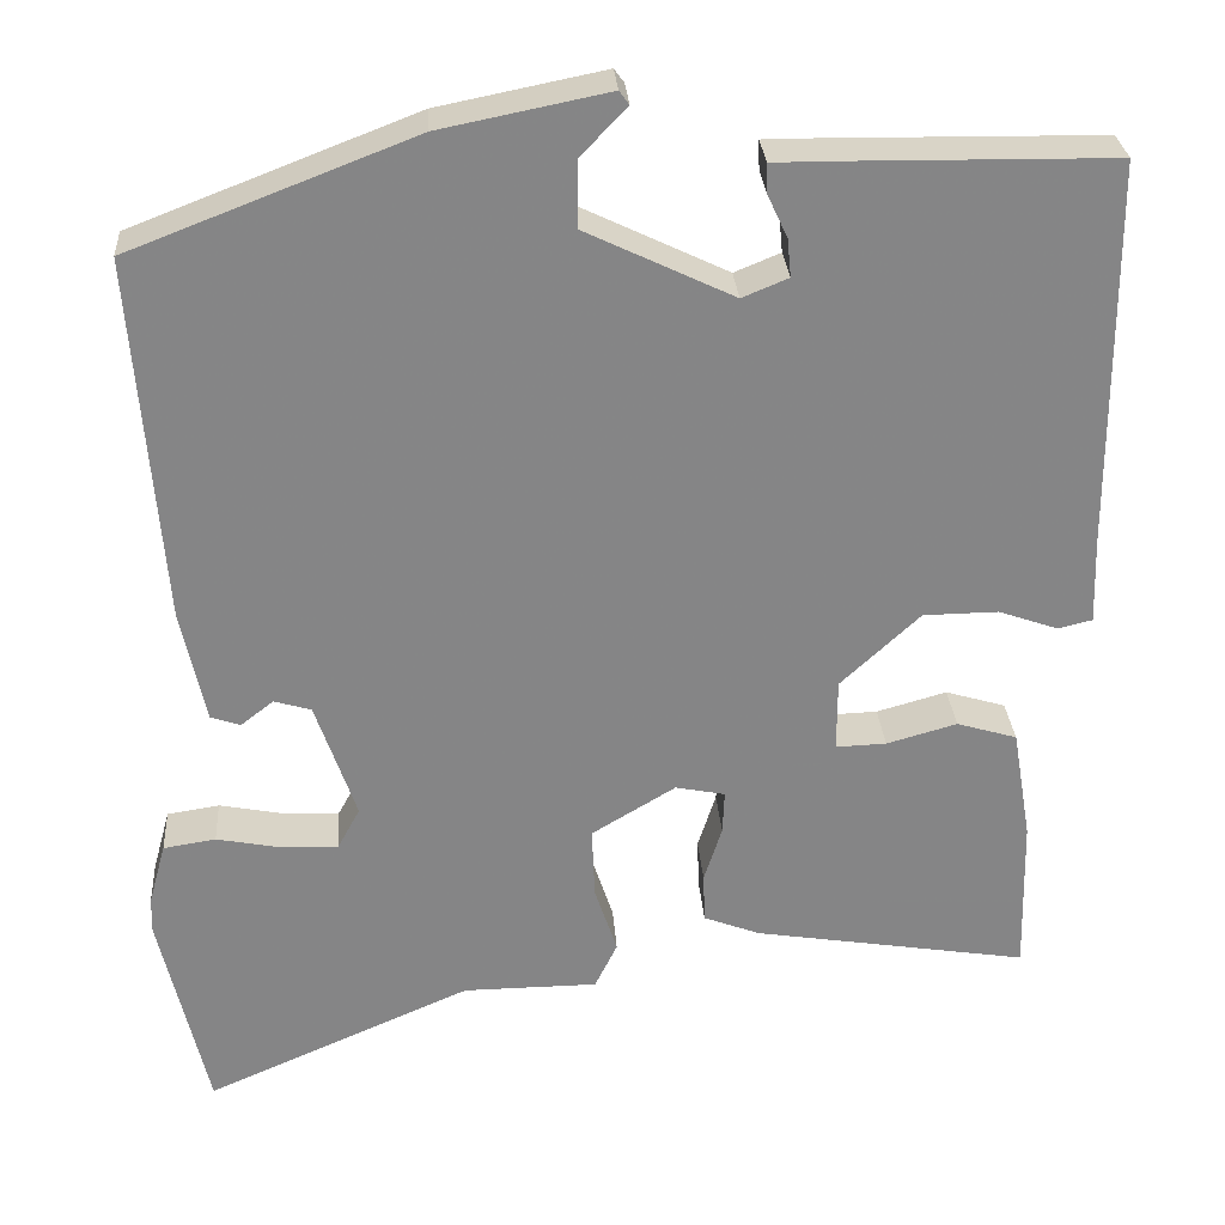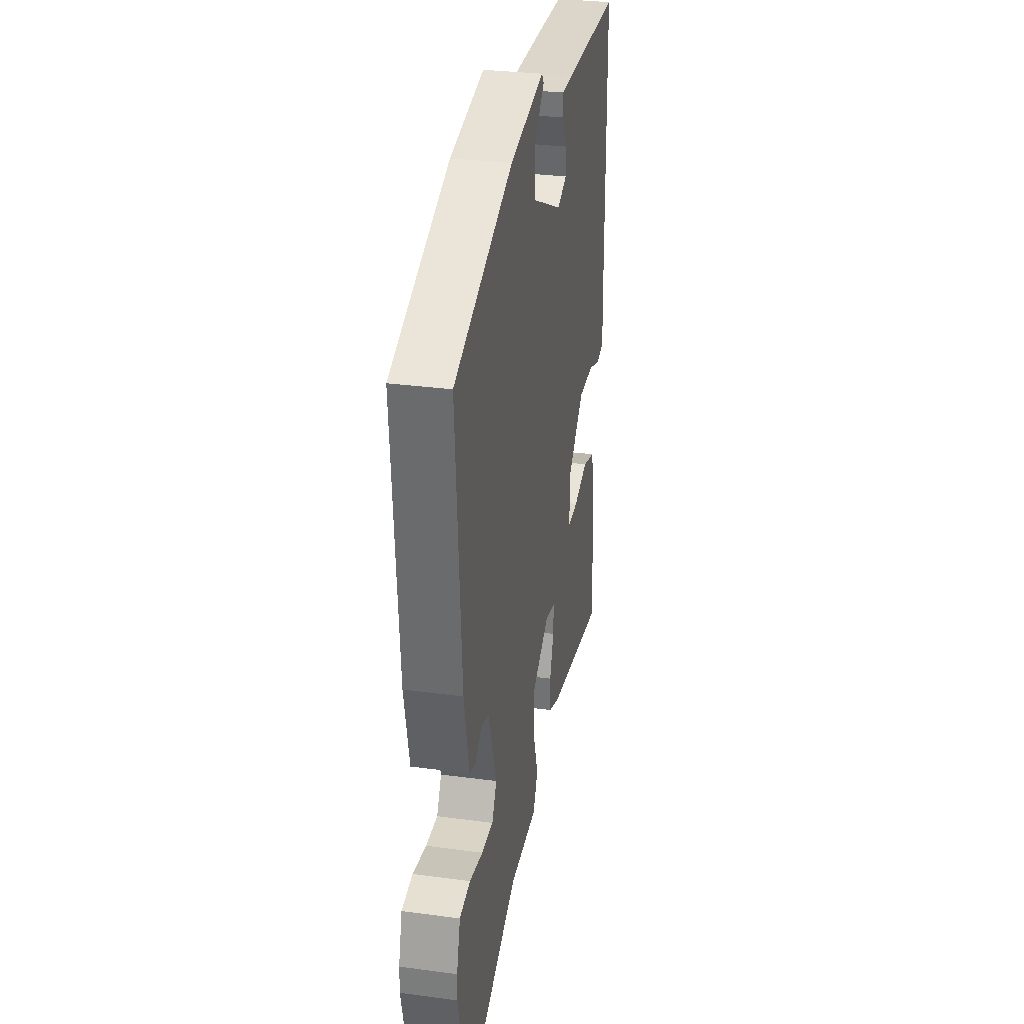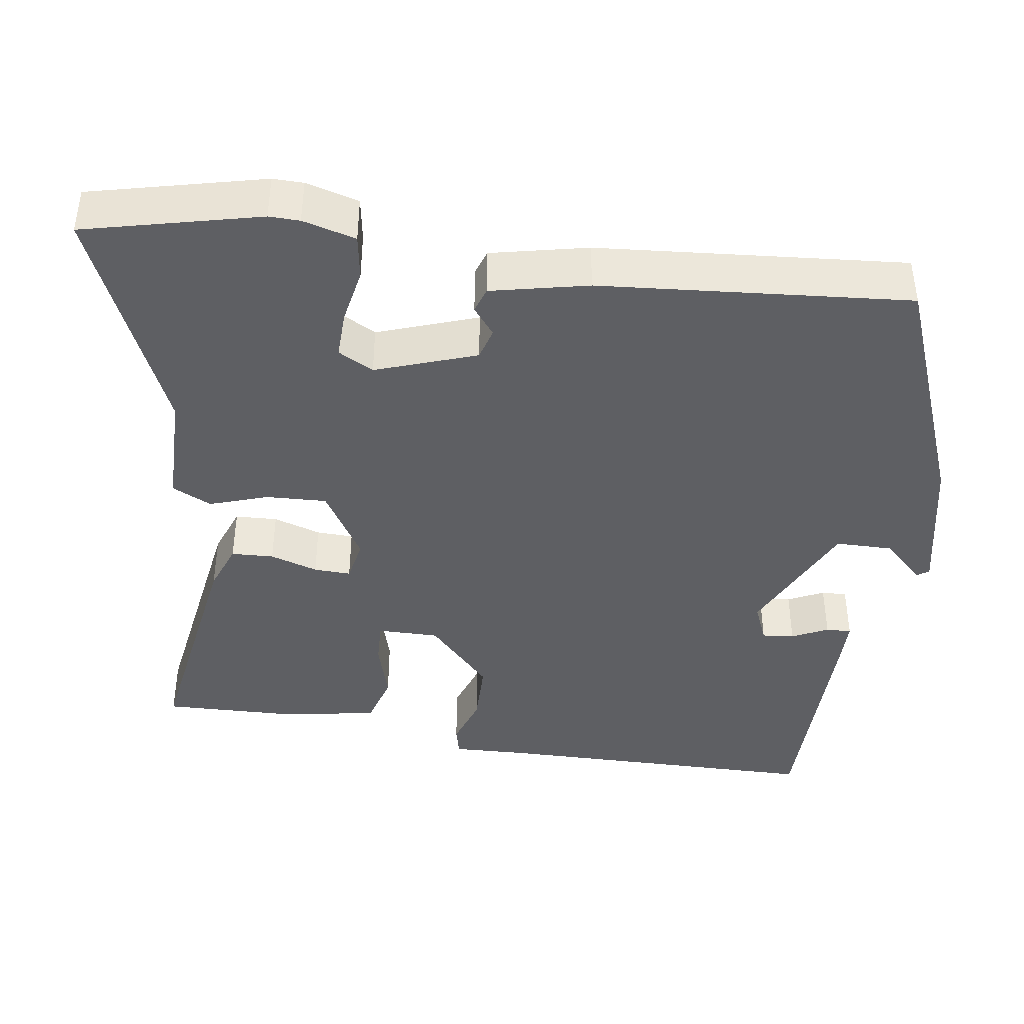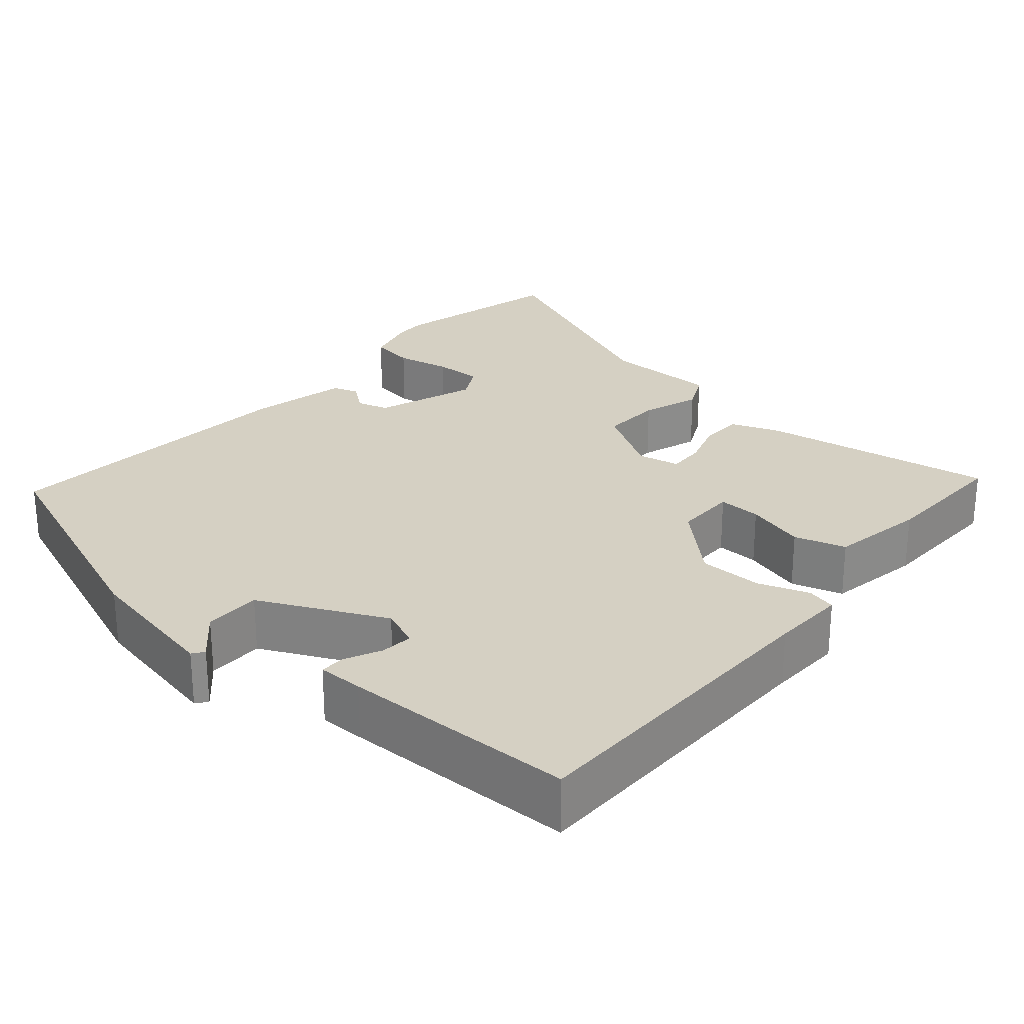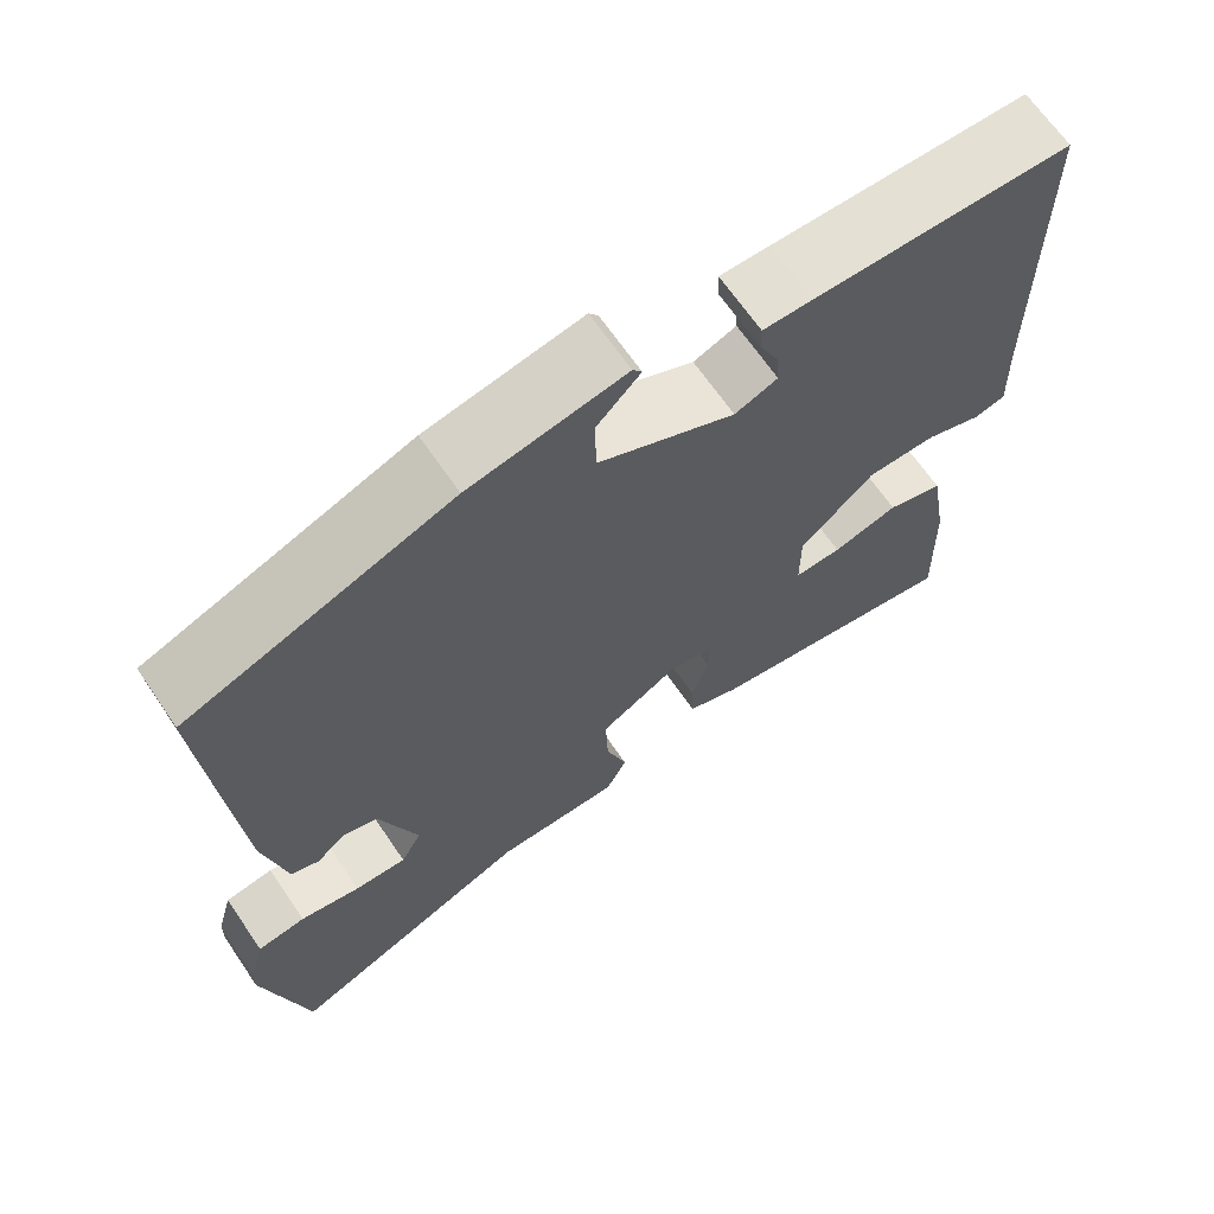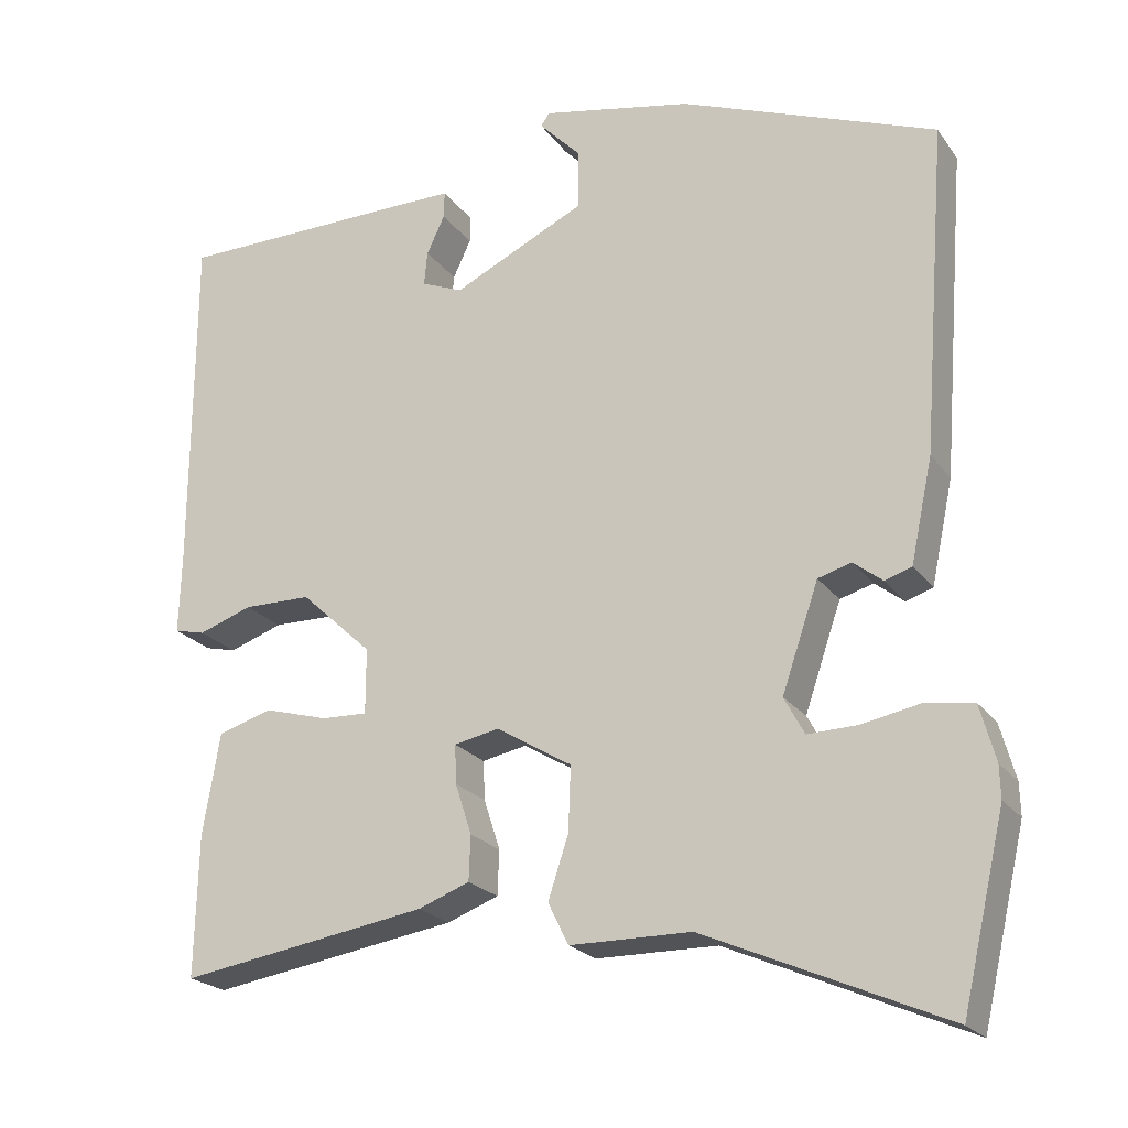
<metadata>
{"format":"obj","ext":"obj","renderer":"f3d","projection":"perspective","resolution":1024,"background":"white","views":[{"elev":28.4,"azim":-4.0,"up":"+Z"},{"elev":30.6,"azim":-79.0,"up":"+Z"},{"elev":-41.9,"azim":-98.0,"up":"+Y"},{"elev":26.4,"azim":40.8,"up":"+Y"},{"elev":66.6,"azim":-34.3,"up":"+Z"},{"elev":-21.9,"azim":-153.8,"up":"+Z"}]}
</metadata>
<code>
v -0.495 0.07 0.386
v -0.181 0.07 0.507
v 0.004 0.07 0.544
v 0.015 0.07 0.529
v -0.036 0.07 0.476
v -0.036 0.07 0.402
v 0.127 0.07 0.324
v 0.178 0.07 0.345
v 0.174 0.07 0.387
v 0.152 0.07 0.434
v 0.151 0.07 0.467
v 0.21 0.07 0.467
v 0.515 0.07 0.463
v 0.517 0.07 0.037
v 0.52 0.07 -0.061
v 0.482 0.07 -0.07
v 0.416 0.07 -0.047
v 0.333 0.07 -0.048
v 0.245 0.07 -0.13
v 0.245 0.07 -0.21
v 0.301 0.07 -0.208
v 0.379 0.07 -0.186
v 0.446 0.07 -0.206
v 0.467 0.07 -0.33
v 0.471 0.07 -0.504
v 0.166 0.07 -0.455
v 0.103 0.07 -0.431
v 0.101 0.07 -0.376
v 0.121 0.07 -0.314
v 0.123 0.07 -0.266
v 0.068 0.07 -0.255
v -0.025 0.07 -0.311
v -0.022 0.07 -0.39
v 0.003 0.07 -0.466
v -0.022 0.07 -0.517
v -0.171 0.07 -0.518
v -0.466 0.07 -0.646
v -0.519 0.07 -0.418
v -0.518 0.07 -0.378
v -0.499 0.07 -0.309
v -0.441 0.07 -0.3
v -0.369 0.07 -0.314
v -0.307 0.07 -0.316
v -0.282 0.07 -0.27
v -0.327 0.07 -0.139
v -0.368 0.07 -0.127
v -0.404 0.07 -0.155
v -0.437 0.07 -0.144
v -0.464 0.07 -0.017
v -0.495 0 0.386
v -0.181 0 0.507
v 0.004 0 0.544
v 0.015 0 0.529
v -0.036 0 0.476
v -0.036 0 0.402
v 0.127 0 0.324
v 0.178 0 0.345
v 0.174 0 0.387
v 0.152 0 0.434
v 0.151 0 0.467
v 0.21 0 0.467
v 0.515 0 0.463
v 0.517 0 0.037
v 0.52 0 -0.061
v 0.482 0 -0.07
v 0.416 0 -0.047
v 0.333 0 -0.048
v 0.245 0 -0.13
v 0.245 0 -0.21
v 0.301 0 -0.208
v 0.379 0 -0.186
v 0.446 0 -0.206
v 0.467 0 -0.33
v 0.471 0 -0.504
v 0.166 0 -0.455
v 0.103 0 -0.431
v 0.101 0 -0.376
v 0.121 0 -0.314
v 0.123 0 -0.266
v 0.068 0 -0.255
v -0.025 0 -0.311
v -0.022 0 -0.39
v 0.003 0 -0.466
v -0.022 0 -0.517
v -0.171 0 -0.518
v -0.466 0 -0.646
v -0.519 0 -0.418
v -0.518 0 -0.378
v -0.499 0 -0.309
v -0.441 0 -0.3
v -0.369 0 -0.314
v -0.307 0 -0.316
v -0.282 0 -0.27
v -0.327 0 -0.139
v -0.368 0 -0.127
v -0.404 0 -0.155
v -0.437 0 -0.144
v -0.464 0 -0.017
f 49 1 2
f 48 49 2
f 47 48 2
f 46 47 2
f 45 46 2
f 44 45 2
f 40 41 42
f 39 40 42
f 38 39 42
f 37 38 42
f 36 37 42
f 36 42 43
f 35 36 43
f 34 35 43
f 33 34 43
f 32 33 43 44
f 27 28 29
f 26 27 29
f 25 26 29
f 24 25 29
f 23 24 29
f 22 23 29
f 21 22 29
f 20 21 29 30
f 19 20 30 31
f 14 15 16 17
f 13 14 17
f 12 13 17
f 11 12 17
f 10 11 17
f 9 10 17
f 8 9 17 18
f 31 32 44
f 19 31 44
f 18 19 44
f 8 18 44
f 7 8 44
f 2 3 4 5
f 6 7 44
f 2 5 6 44
f 51 50 98
f 51 98 97
f 51 97 96
f 51 96 95
f 51 95 94
f 51 94 93
f 91 90 89
f 91 89 88
f 91 88 87
f 91 87 86
f 91 86 85
f 92 91 85
f 92 85 84
f 92 84 83
f 92 83 82
f 93 92 82 81
f 78 77 76
f 78 76 75
f 78 75 74
f 78 74 73
f 78 73 72
f 78 72 71
f 78 71 70
f 79 78 70 69
f 80 79 69 68
f 66 65 64 63
f 66 63 62
f 66 62 61
f 66 61 60
f 66 60 59
f 66 59 58
f 67 66 58 57
f 93 81 80
f 93 80 68
f 93 68 67
f 93 67 57
f 93 57 56
f 54 53 52 51
f 93 56 55
f 93 55 54 51
f 1 50 51 2
f 2 51 52 3
f 3 52 53 4
f 4 53 54 5
f 5 54 55 6
f 6 55 56 7
f 7 56 57 8
f 8 57 58 9
f 9 58 59 10
f 10 59 60 11
f 11 60 61 12
f 12 61 62 13
f 13 62 63 14
f 14 63 64 15
f 15 64 65 16
f 16 65 66 17
f 17 66 67 18
f 18 67 68 19
f 19 68 69 20
f 20 69 70 21
f 21 70 71 22
f 22 71 72 23
f 23 72 73 24
f 24 73 74 25
f 25 74 75 26
f 26 75 76 27
f 27 76 77 28
f 28 77 78 29
f 29 78 79 30
f 30 79 80 31
f 31 80 81 32
f 32 81 82 33
f 33 82 83 34
f 34 83 84 35
f 35 84 85 36
f 36 85 86 37
f 37 86 87 38
f 38 87 88 39
f 39 88 89 40
f 40 89 90 41
f 41 90 91 42
f 42 91 92 43
f 43 92 93 44
f 44 93 94 45
f 45 94 95 46
f 46 95 96 47
f 47 96 97 48
f 48 97 98 49
f 49 98 50 1

</code>
